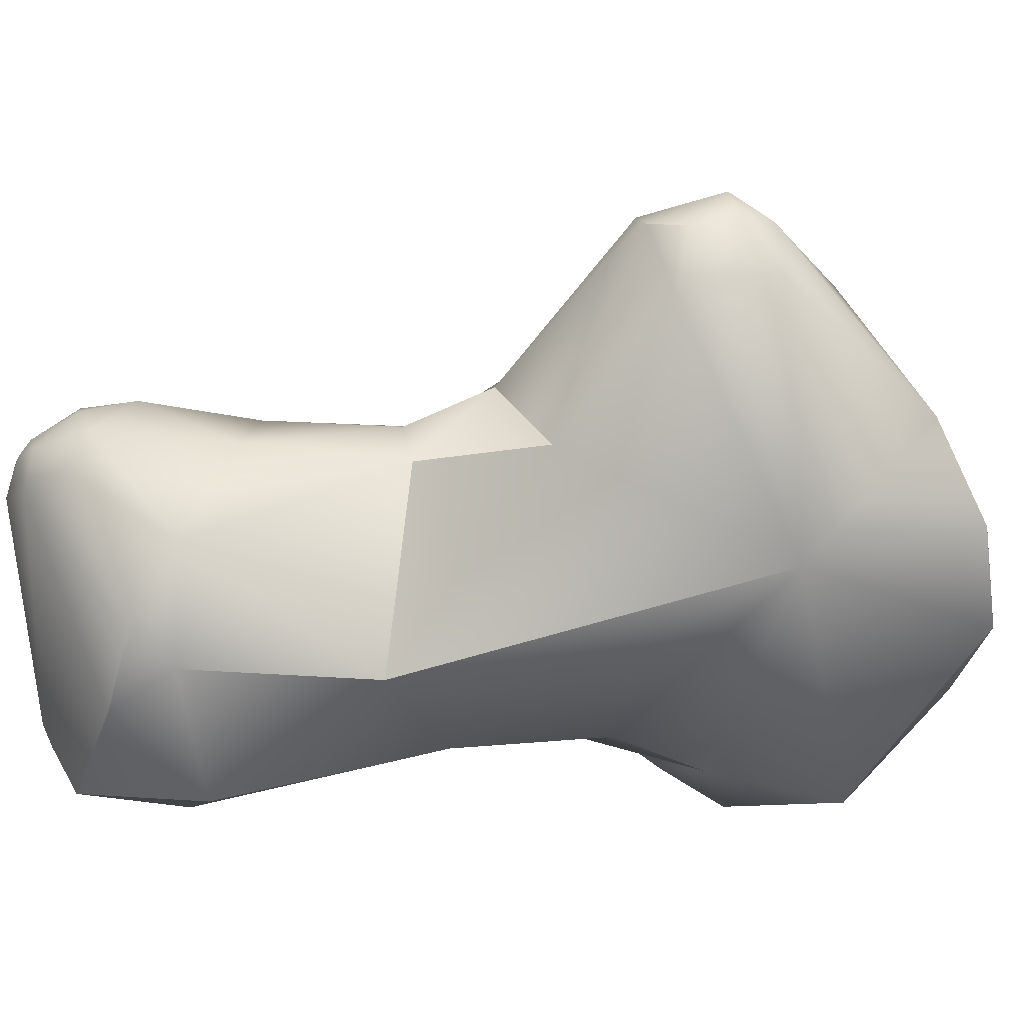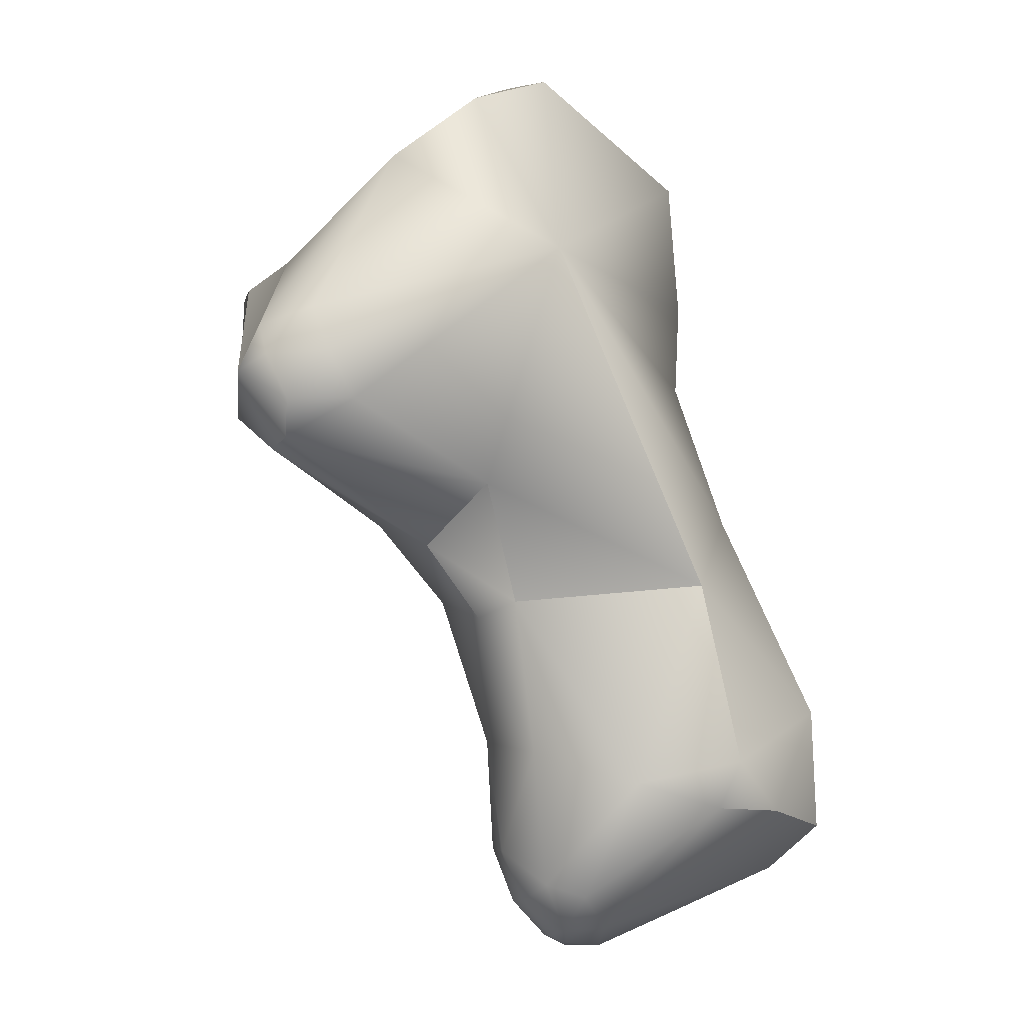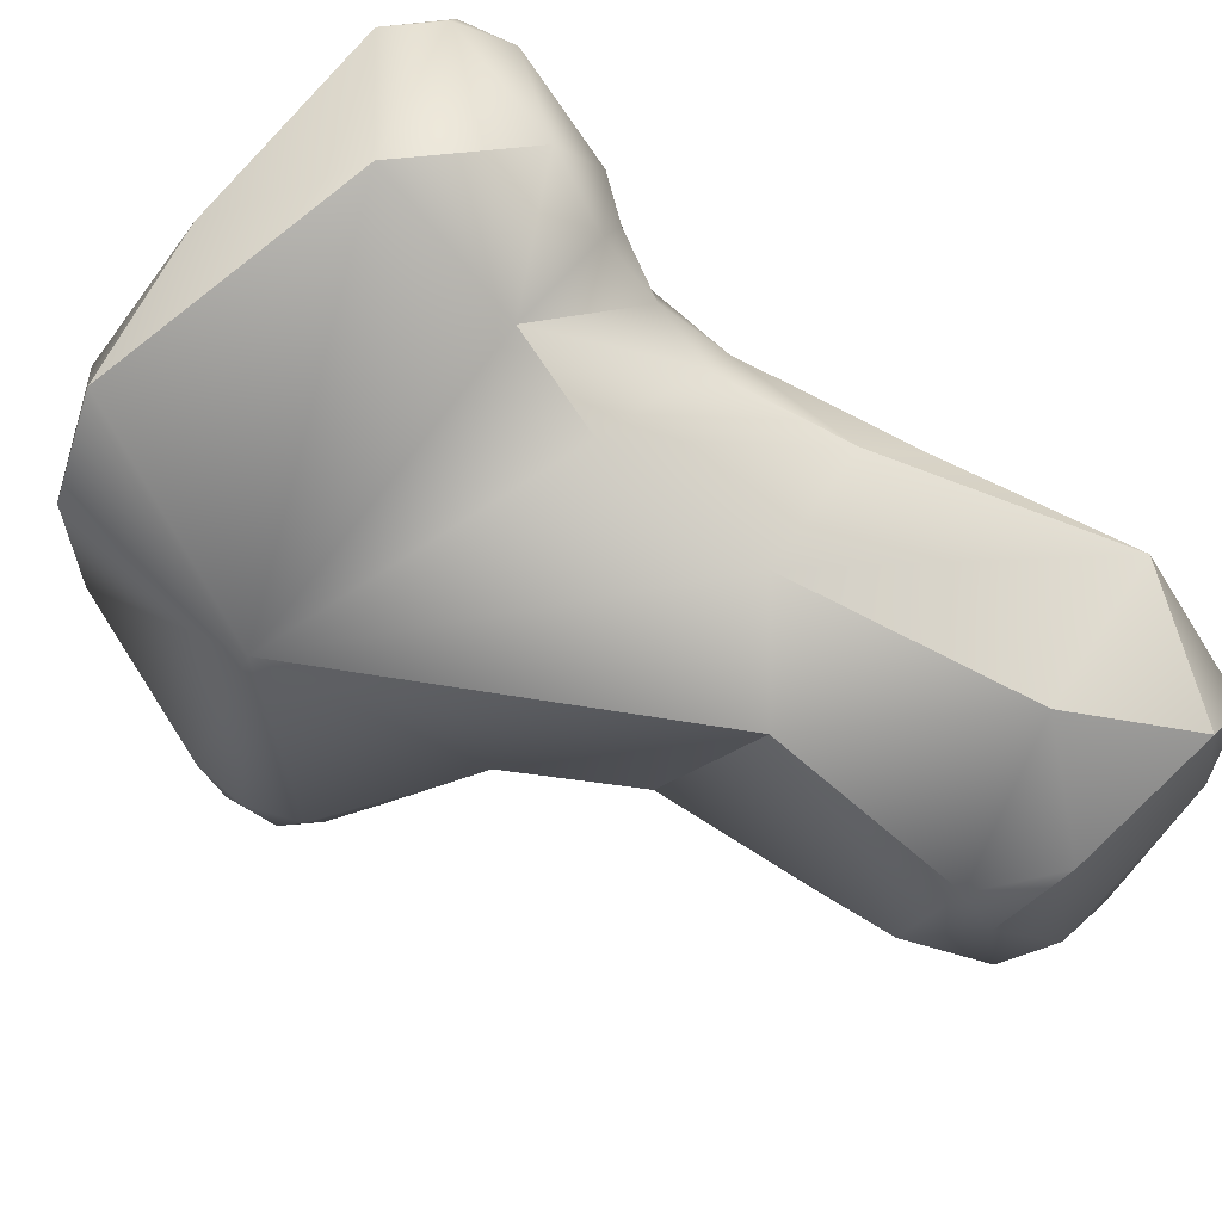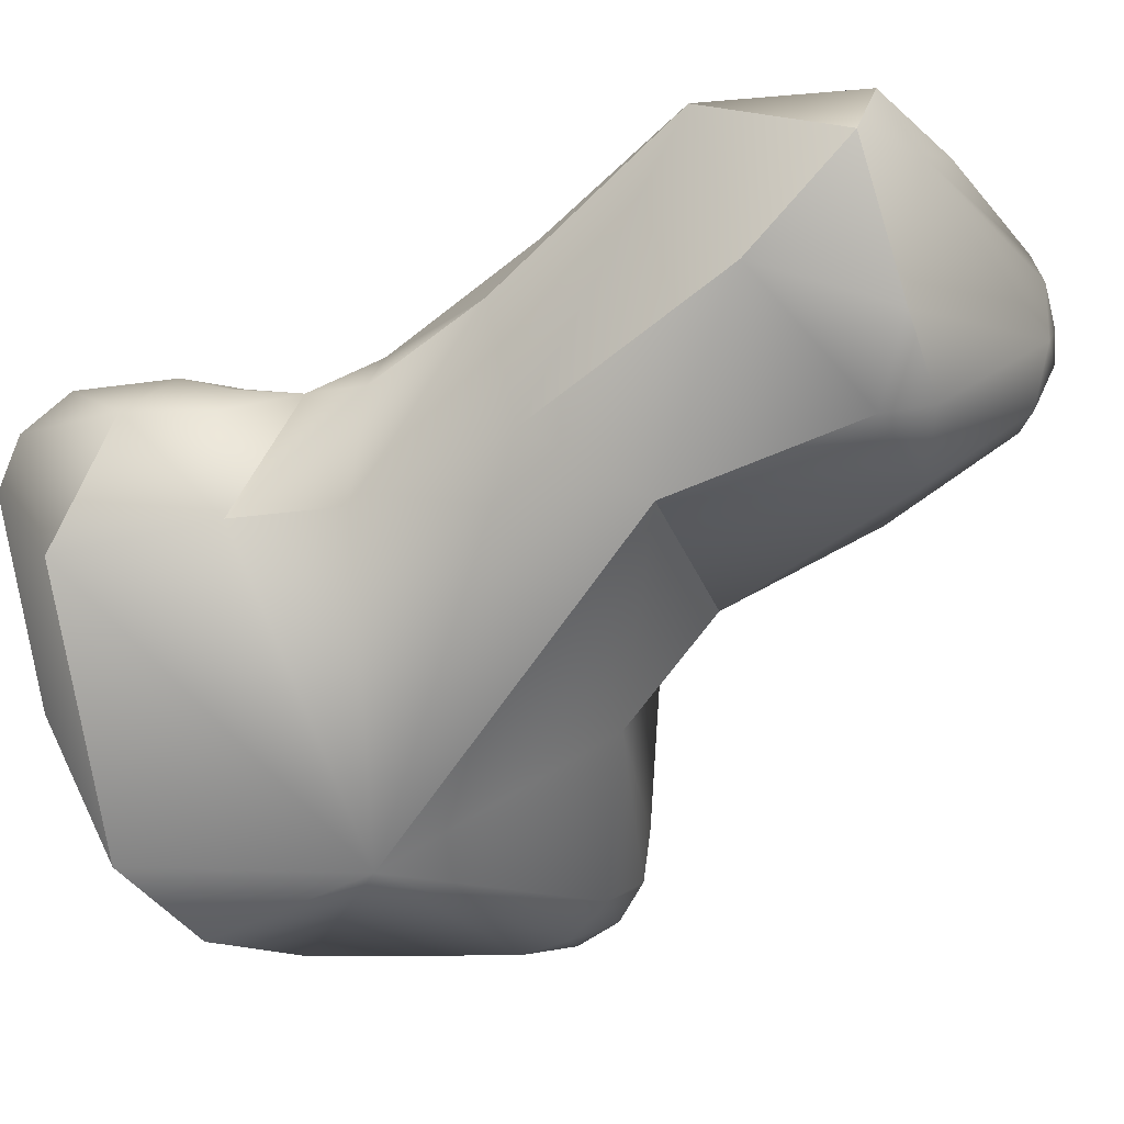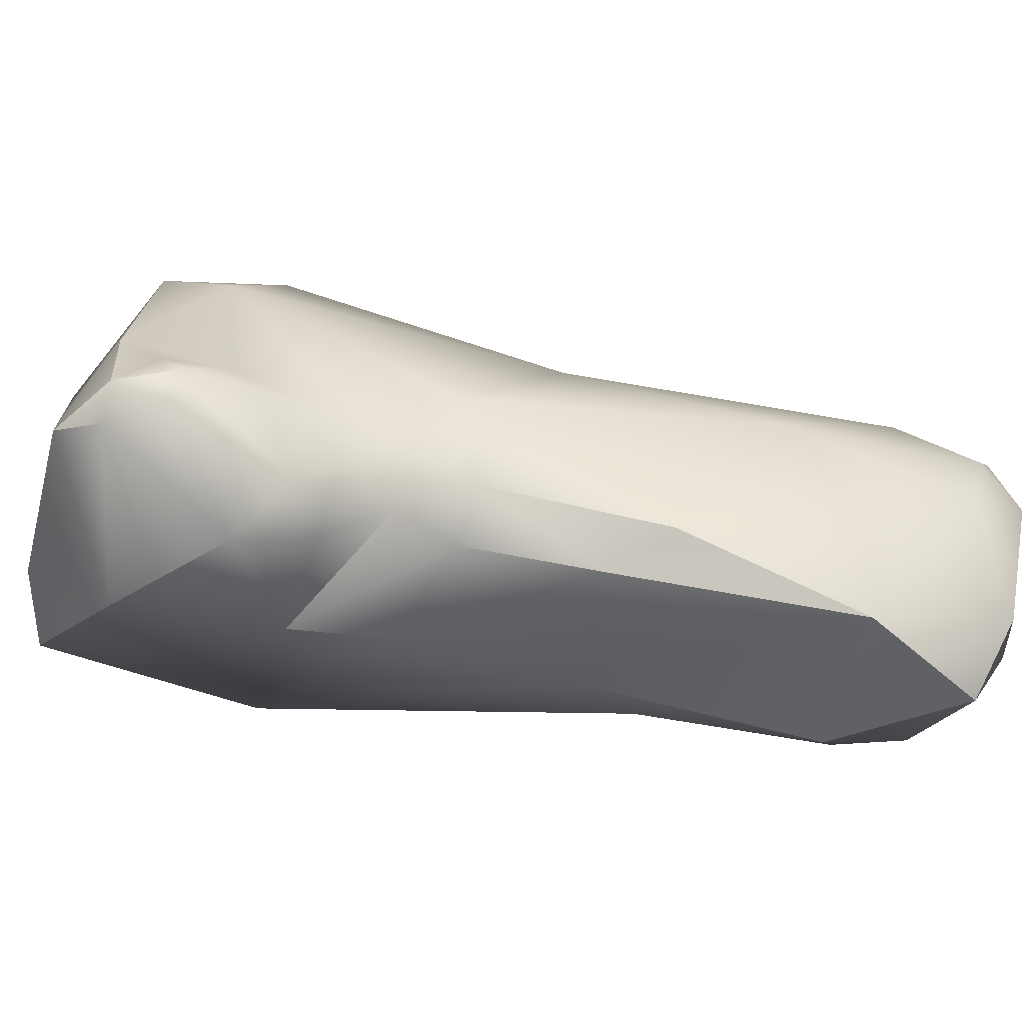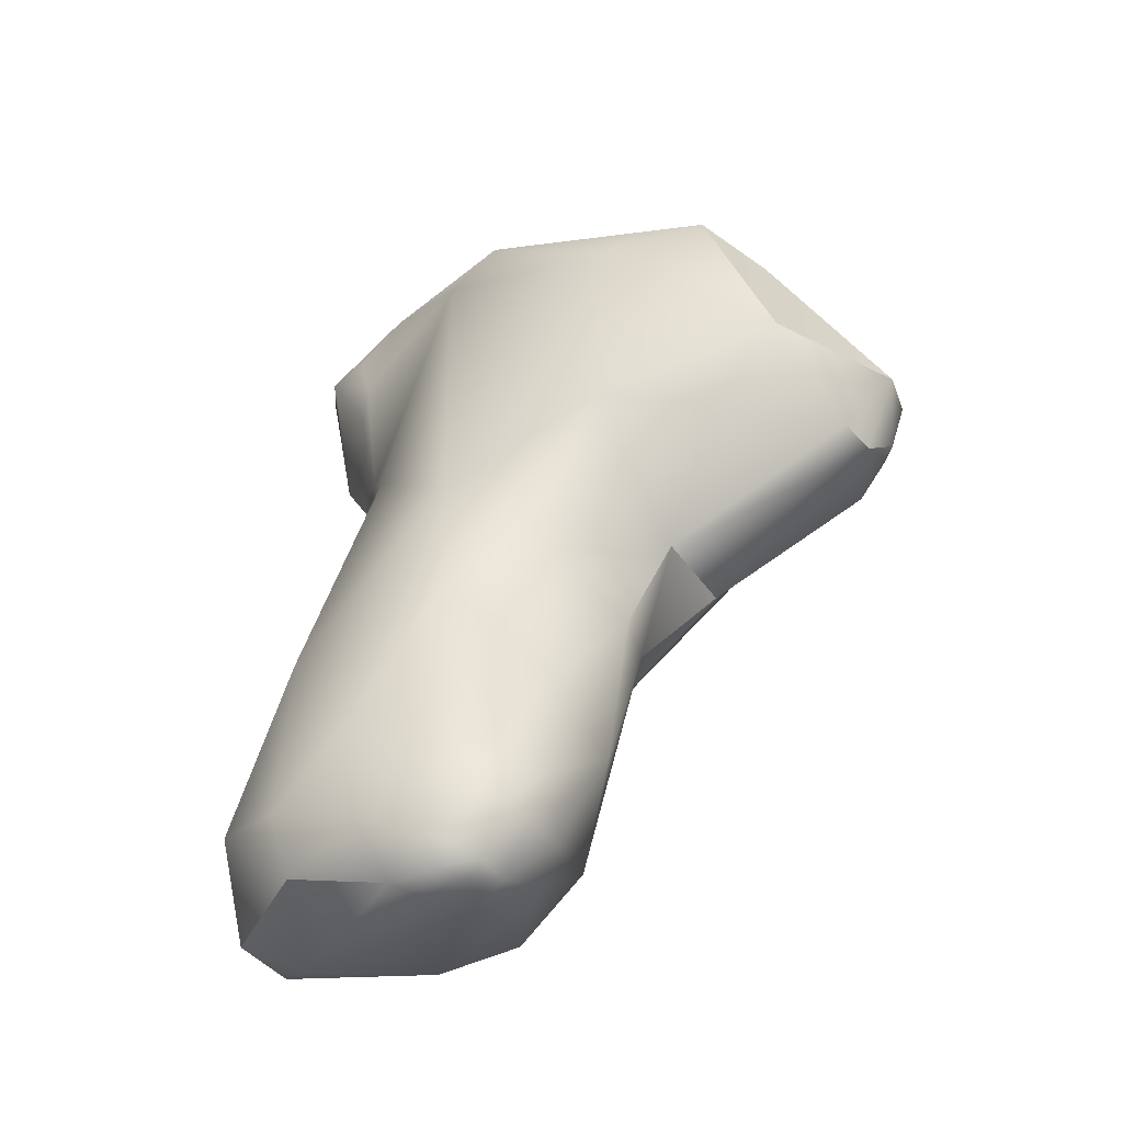
<metadata>
{"format":"obj","ext":"obj","renderer":"f3d","projection":"perspective","resolution":1024,"background":"white","views":[{"elev":-49.5,"azim":69.9,"up":"+Z"},{"elev":-15.9,"azim":125.0,"up":"+Y"},{"elev":-68.7,"azim":-136.8,"up":"+Z"},{"elev":-77.3,"azim":-74.4,"up":"+Z"},{"elev":-8.8,"azim":-107.2,"up":"+Z"},{"elev":-58.4,"azim":13.2,"up":"+Y"}]}
</metadata>
<code>
v -168 -183.4 -67.18
v -168.8 -185.1 -67.99
v -168.4 -182.1 -68.34
v -168 -178.4 -68
v -167.9 -177.8 -68.57
v -167.6 -178.2 -67.09
v -167.6 -178.7 -67.4
v -167.2 -180.2 -66.93
v -167.5 -179.3 -67.42
v -167.8 -178.8 -68.08
v -167.7 -178.9 -67.8
v -167.7 -180.3 -67.89
v -168.1 -177.2 -67.32
v -167.9 -176.7 -67.11
v -167.9 -176.6 -67.52
v -167.4 -176.2 -67.52
v -168 -177.3 -66.99
v -167.6 -177.2 -66.82
v -167.5 -177.9 -66.86
v -167.1 -176.9 -66.54
v -165.9 -176.6 -66.9
v -166.1 -178.1 -65.68
v -165.6 -177.5 -65.54
v -169 -185.4 -69.18
v -168.8 -185 -69.97
v -168.4 -185.6 -69.5
v -168.1 -186 -67.94
v -167.2 -186.1 -67.32
v -167 -186.5 -67.82
v -166.7 -186.6 -68.02
v -166.4 -186.6 -67.7
v -166.2 -186.6 -67.89
v -169.3 -183.7 -69.26
v -167.6 -184.5 -68.64
v -168 -183.8 -70.35
v -168.1 -185.5 -67.48
v -167.3 -185 -66.99
v -167.4 -184.7 -68.3
v -167.6 -184.7 -68.6
v -167.4 -184.8 -68.38
v -167.5 -184.5 -68.55
v -167.3 -184.6 -68.34
v -166.4 -185.5 -67
v -166.5 -186.4 -67.4
v -167.3 -184.6 -68.77
v -167.3 -184.6 -68.76
v -167.3 -184.6 -68.75
v -166.2 -186.5 -67.53
v -166.1 -186.5 -67.75
v -166 -186 -67.26
v -165.7 -185.4 -67.13
v -165.7 -186.1 -67.44
v -168.1 -181.5 -68.76
v -167 -181.5 -69.73
v -166.3 -181.6 -66.4
v -166.3 -183.2 -66.67
v -165.3 -182.4 -66.65
v -165.3 -184.2 -67.37
v -167.7 -178.7 -68.48
v -166.8 -178.6 -69.27
v -167.6 -179.5 -68.15
v -167.5 -180.1 -68.47
v -166.6 -179.7 -69.31
v -164.4 -181 -65.98
v -164.2 -181.6 -66.47
v -166.9 -176.8 -69.11
v -165.3 -176.2 -68.6
v -164.7 -176.5 -68.34
v -164.2 -179.1 -65.14
v -164 -177.9 -65.75
v -163 -178.8 -65.24
v -166.2 -186.4 -68.41
v -167.2 -185.1 -70.26
v -166.2 -185.1 -70.03
v -166.3 -184.6 -70.26
v -165.9 -186.5 -68.06
v -165.5 -186.1 -67.7
v -165.3 -185.6 -67.57
v -165.6 -186.1 -68.53
v -165.4 -186 -68.15
v -164.9 -184.5 -68.32
v -165.4 -184.9 -69.43
v -166 -182.5 -69.96
v -164.5 -182.9 -67.77
v -164.5 -182.8 -68.33
v -163.9 -182.1 -67.43
v -163.6 -181.5 -68.53
v -161.8 -180.9 -68
v -163.2 -181.2 -66.3
v -162.2 -181.5 -67.26
v -161.8 -181.3 -66.81
v -161.6 -181.3 -67.18
v -161.4 -180.9 -67.4
v -163.8 -176.5 -68.69
v -163.8 -176.5 -69.2
v -163.3 -176.9 -68.42
v -162.8 -177.1 -68.94
v -163.3 -179 -69.78
v -162.4 -179 -65.87
v -163.2 -177.8 -67.57
v -161.8 -179 -66.94
v -162.3 -178 -67.89
v -162.1 -177.9 -68.25
v -161.5 -180.4 -67.89
v -161.4 -179.9 -67.71
v -162.4 -180.6 -65.78
v -161.2 -180.4 -67.25
v -161.2 -180.5 -66.79
v -161.2 -180 -67.1
v -168.4 -182.1 -68.34
v -167.9 -176.7 -67.11
v -167.9 -176.7 -67.11
v -167.4 -176.2 -67.52
v -167.4 -176.2 -67.52
v -167.1 -176.9 -66.54
v -165.6 -177.5 -65.54
v -169 -185.4 -69.18
v -168.8 -185 -69.97
v -168.8 -185 -69.97
v -168.8 -185 -69.97
v -168.1 -186 -67.94
v -169.3 -183.7 -69.26
v -169.3 -183.7 -69.26
v -167.6 -184.5 -68.64
v -167.6 -184.5 -68.64
v -167.6 -184.5 -68.64
v -168 -183.8 -70.35
v -167.4 -184.7 -68.3
v -167.4 -184.7 -68.3
v -167.4 -184.7 -68.3
v -167.6 -184.7 -68.6
v -167.6 -184.7 -68.6
v -167.6 -184.7 -68.6
v -167.4 -184.8 -68.38
v -167.4 -184.8 -68.38
v -167.4 -184.8 -68.38
v -167.4 -184.8 -68.38
v -167.5 -184.5 -68.55
v -167.5 -184.5 -68.55
v -167.5 -184.5 -68.55
v -167.3 -184.6 -68.34
v -167.3 -184.6 -68.34
v -167.3 -184.6 -68.34
v -167.3 -184.6 -68.34
v -167.3 -184.6 -68.77
v -167.3 -184.6 -68.77
v -167.3 -184.6 -68.77
v -167.3 -184.6 -68.77
v -167.3 -184.6 -68.76
v -167.3 -184.6 -68.76
v -167.3 -184.6 -68.76
v -167.3 -184.6 -68.76
v -167.3 -184.6 -68.75
v -167.3 -184.6 -68.75
v -167.3 -184.6 -68.75
v -168.1 -181.5 -68.76
v -166.8 -178.6 -69.27
v -166.9 -176.8 -69.11
v -165.3 -176.2 -68.6
v -165.3 -176.2 -68.6
v -163 -178.8 -65.24
v -163 -178.8 -65.24
v -167.2 -185.1 -70.26
v -166 -182.5 -69.96
v -166 -182.5 -69.96
v -164.5 -182.8 -68.33
v -163.9 -182.1 -67.43
v -163.6 -181.5 -68.53
v -161.6 -181.3 -67.18
v -163.8 -176.5 -68.69
v -163.8 -176.5 -69.2
v -163.8 -176.5 -69.2
v -162.8 -177.1 -68.94
v -162.4 -179 -65.87
v -162.4 -179 -65.87
v -162.4 -180.6 -65.78
v -161.2 -180.5 -66.79
v -161.2 -180.5 -66.79
g grp1
f 8 3 1
f 33 2 1
f 33 1 3
f 36 1 2
f 3 8 12
f 1 37 55
f 1 55 8
f 4 17 13
f 5 4 13
f 10 59 61
f 4 59 10
f 59 4 5
f 4 7 6
f 4 6 17
f 17 6 19
f 6 9 19
f 11 9 7
f 7 9 6
f 11 61 9
f 10 61 11
f 11 4 10
f 7 4 11
f 61 12 9
f 8 9 12
f 15 5 13
f 14 15 13
f 13 17 14
f 15 14 16
f 66 5 15
f 66 15 113
f 17 19 18
f 18 111 17
f 9 22 19
f 19 22 20
f 18 20 111
f 18 19 20
f 112 115 114
f 21 114 115
f 22 9 8
f 22 23 20
f 21 115 116
f 21 67 114
f 8 55 22
f 55 69 22
f 69 23 22
f 116 70 21
f 2 33 24
f 25 24 33
f 118 122 35
f 119 26 117
f 127 73 120
f 119 163 26
f 2 27 36
f 24 27 2
f 28 36 27
f 117 26 121
f 29 28 27
f 26 29 121
f 28 29 44
f 26 30 29
f 29 30 31
f 44 29 31
f 44 31 48
f 32 31 30
f 31 32 49
f 48 31 49
f 26 163 72
f 30 26 72
f 76 49 32
f 72 76 32
f 72 32 30
f 53 123 110
f 34 38 39
f 34 41 38
f 131 45 124
f 46 138 125
f 122 54 35
f 145 149 126
f 54 83 127
f 37 1 36
f 36 28 37
f 56 55 37
f 28 43 37
f 43 28 44
f 132 128 40
f 139 42 129
f 130 141 134
f 56 37 43
f 47 146 135
f 147 133 136
f 44 50 43
f 153 142 150
f 143 140 151
f 154 137 144
f 50 51 43
f 56 43 51
f 56 51 58
f 48 50 44
f 148 155 152
f 49 52 48
f 52 50 48
f 49 76 77
f 49 77 52
f 78 52 77
f 78 58 51
f 52 51 50
f 78 51 52
f 110 12 53
f 62 53 12
f 62 63 156
f 54 122 156
f 54 156 63
f 83 54 98
f 55 56 57
f 64 55 57
f 57 56 58
f 86 65 57
f 57 58 84
f 59 60 61
f 59 5 60
f 158 60 5
f 98 63 60
f 60 158 98
f 61 157 62
f 62 12 61
f 63 62 157
f 54 63 98
f 55 64 69
f 106 69 64
f 64 57 65
f 89 64 65
f 86 89 65
f 89 106 64
f 159 66 113
f 67 21 68
f 67 68 94
f 68 21 100
f 94 68 96
f 69 71 23
f 161 70 116
f 71 69 106
f 21 70 99
f 70 161 99
f 174 162 176
f 163 74 72
f 127 75 73
f 127 83 75
f 73 75 74
f 82 75 164
f 74 79 72
f 79 76 72
f 77 76 80
f 81 58 78
f 76 79 80
f 80 81 78
f 77 80 78
f 74 82 79
f 80 79 82
f 80 82 81
f 85 81 82
f 74 75 82
f 165 98 87
f 165 87 166
f 84 58 81
f 84 86 57
f 84 81 85
f 167 84 85
f 82 164 85
f 85 168 167
f 89 86 91
f 87 90 86
f 88 92 87
f 92 90 87
f 93 92 88
f 87 98 88
f 88 104 93
f 93 104 107
f 89 91 106
f 91 86 90
f 92 91 90
f 91 169 108
f 91 108 106
f 108 169 93
f 68 100 96
f 98 158 95
f 66 159 171
f 100 102 96
f 172 160 170
f 98 95 97
f 173 172 170
f 173 170 96
f 103 173 96
f 101 21 99
f 101 100 21
f 100 101 102
f 102 101 103
f 103 96 102
f 103 101 109
f 103 109 105
f 88 98 104
f 104 98 105
f 104 105 107
f 109 107 105
f 103 98 97
f 105 98 103
f 176 177 174
f 178 101 175
f 178 109 101
f 93 107 108
f 109 108 107

</code>
